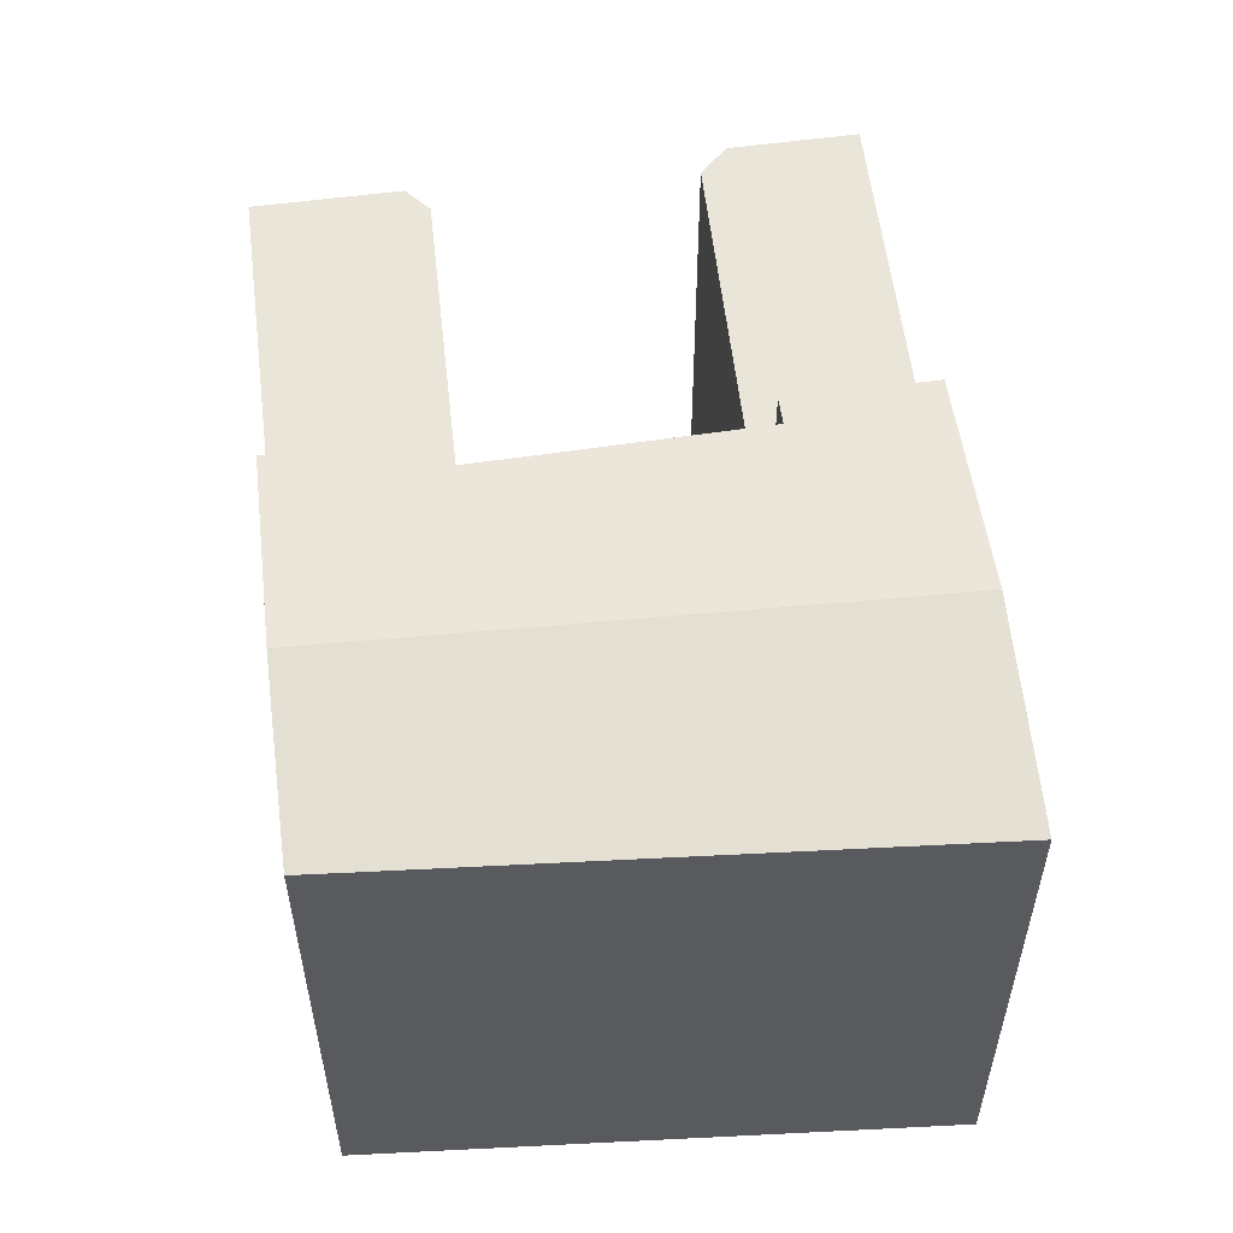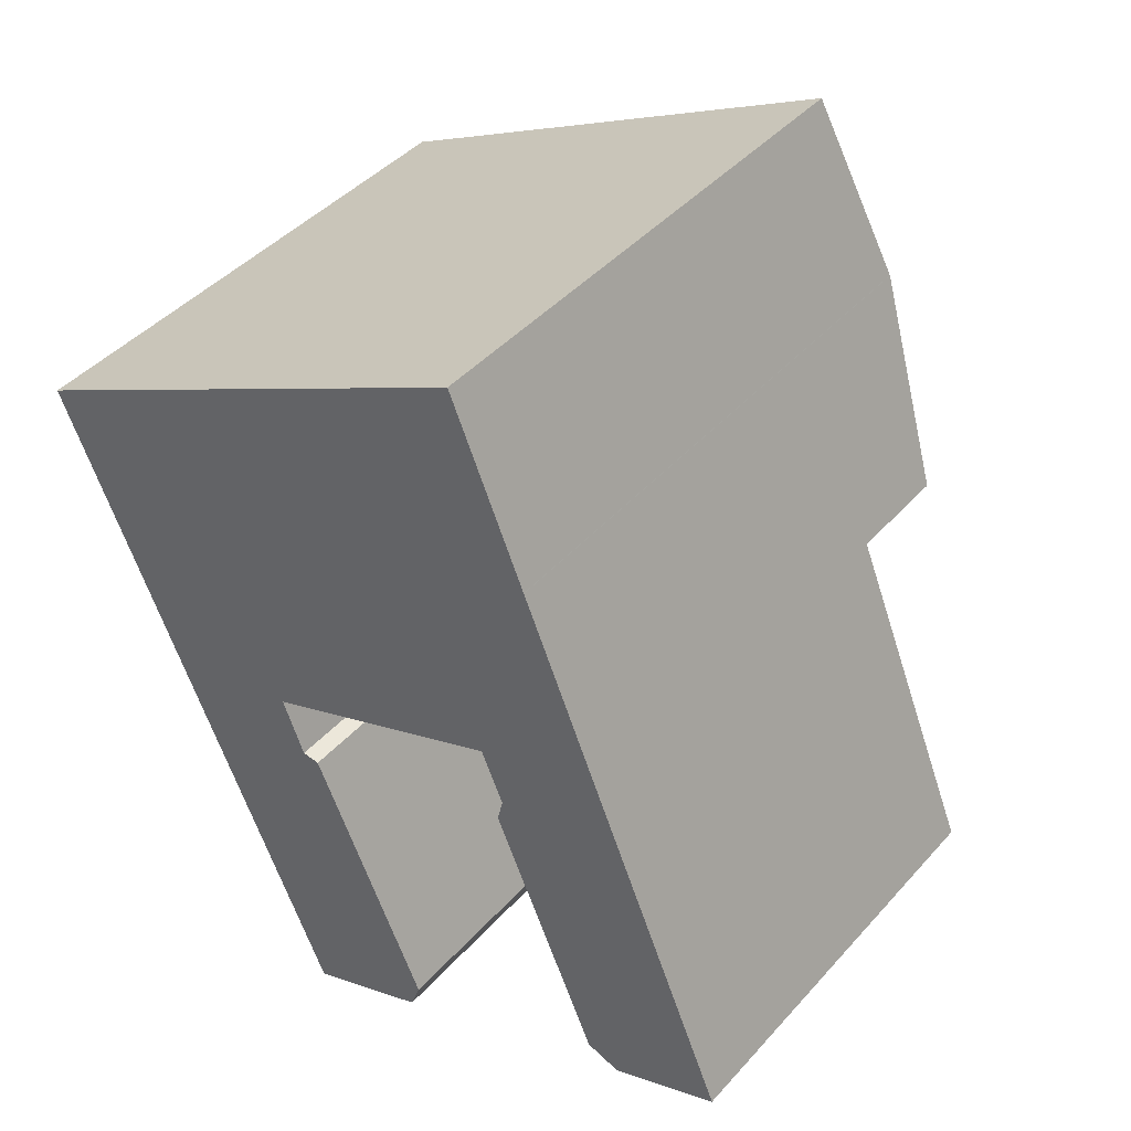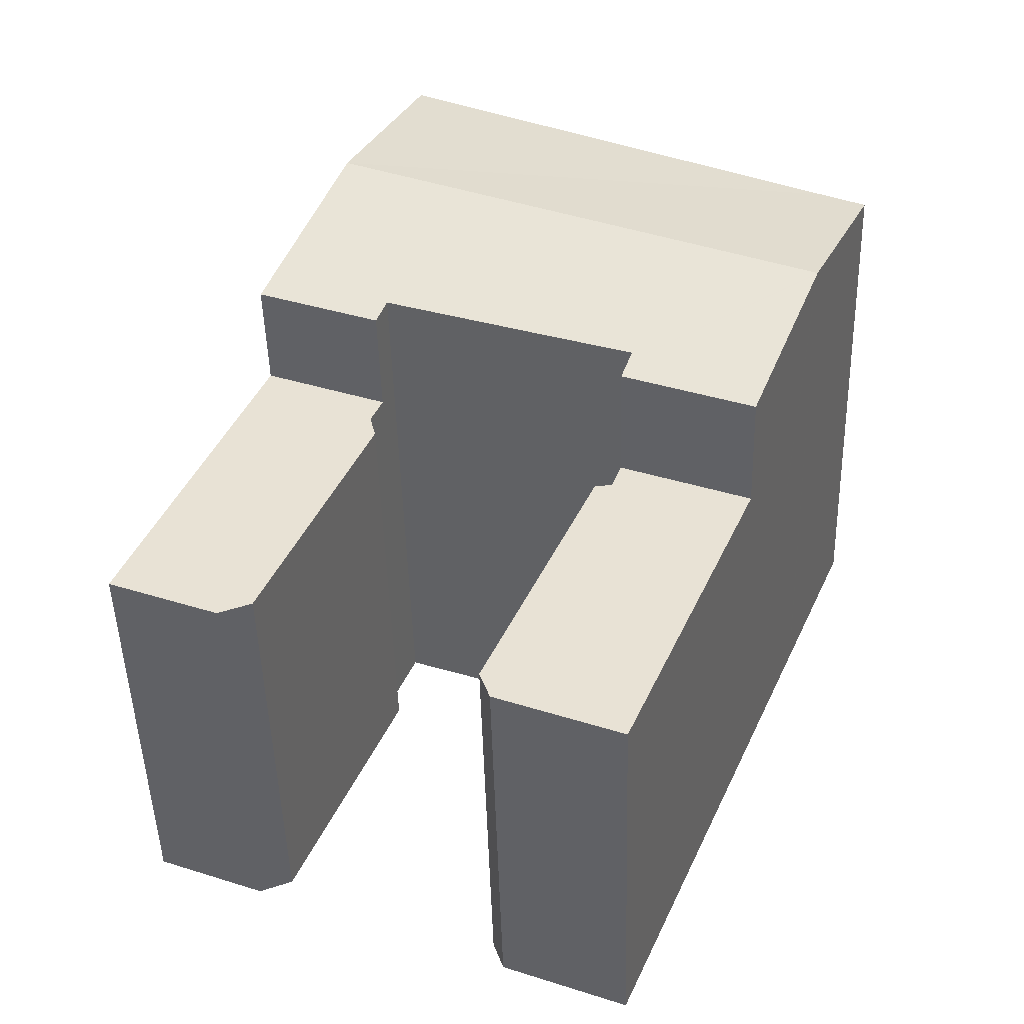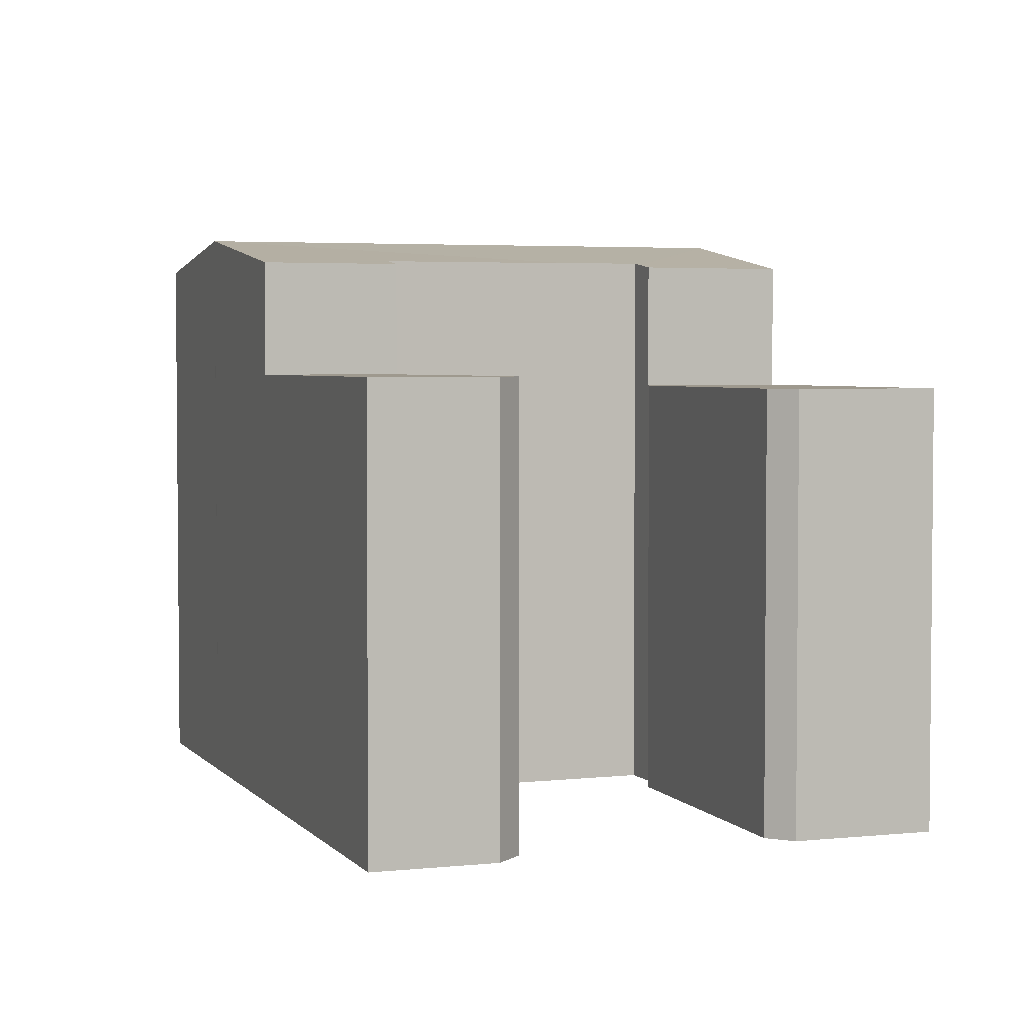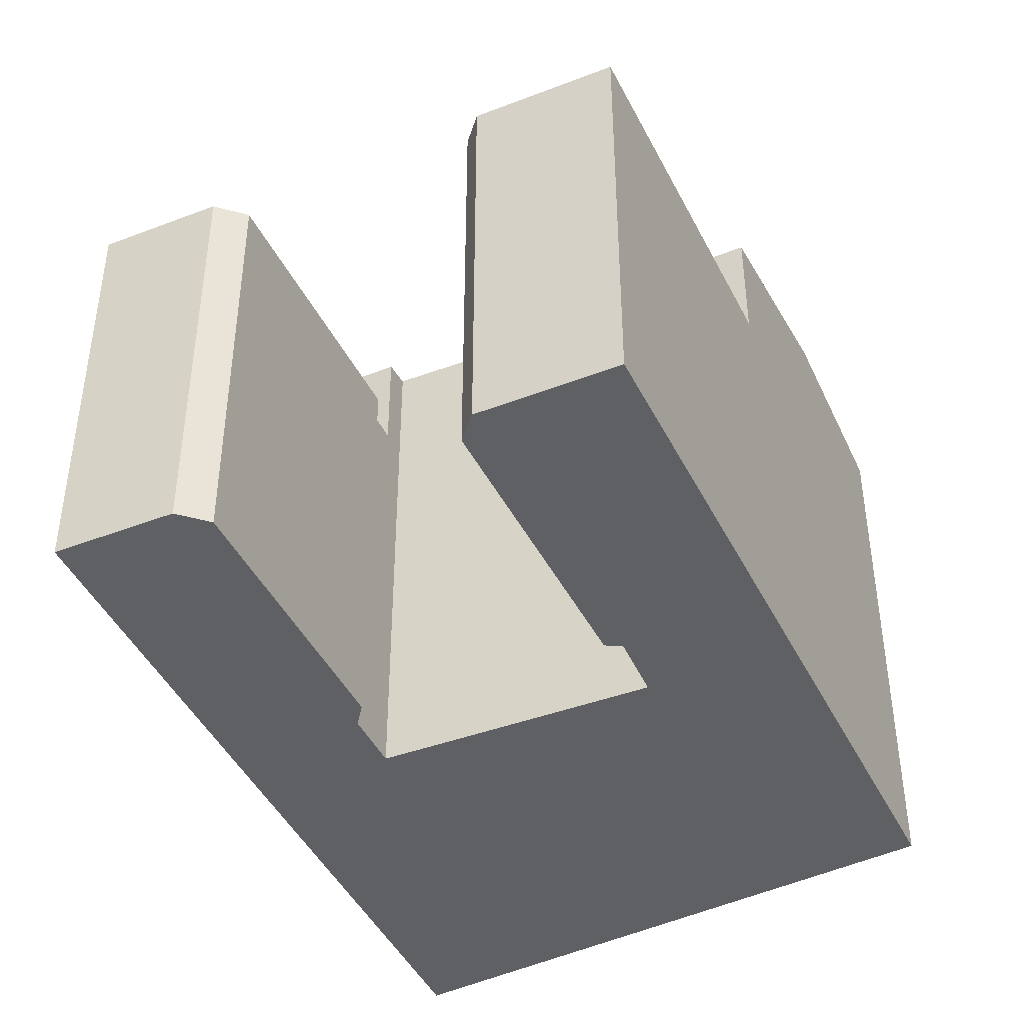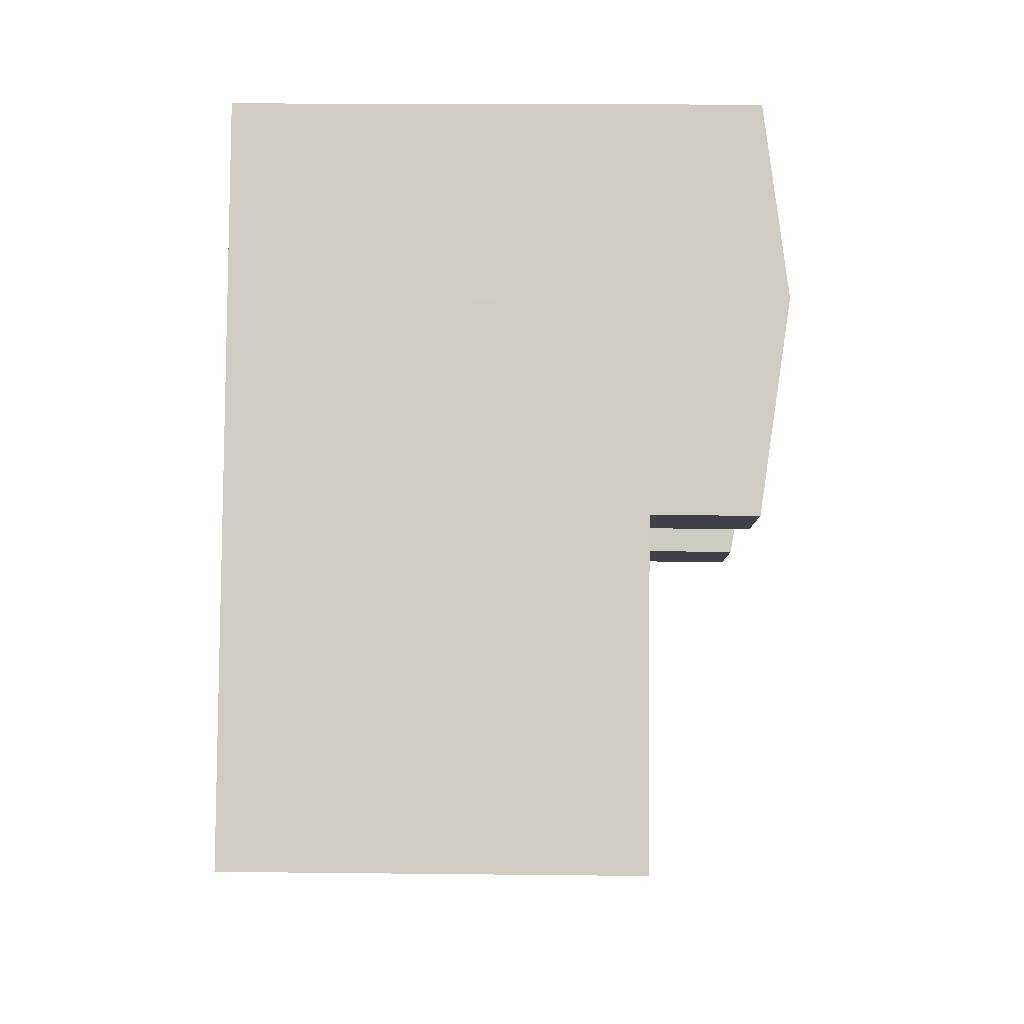
<metadata>
{"format":"obj","ext":"obj","renderer":"f3d","projection":"perspective","resolution":1024,"background":"white","views":[{"elev":58.2,"azim":-29.8,"up":"+Y"},{"elev":42.9,"azim":38.0,"up":"+Z"},{"elev":-48.3,"azim":-178.4,"up":"+Z"},{"elev":3.5,"azim":138.0,"up":"+Y"},{"elev":-44.3,"azim":-177.7,"up":"+Y"},{"elev":16.1,"azim":91.3,"up":"+Z"}]}
</metadata>
<code>
v  24.79 16.33 -19.04
v  26.1 1.196e-15 -19.53
v  24.79 1.166e-15 -19.04
v  26.1 16.33 -19.53
v  20.84 16.33 -8.271
v  20.62 5.64e-16 -9.21
v  20.84 5.065e-16 -8.271
v  20.62 16.33 -9.21
v  9.287 20.66 4.688
v  21.96 21.71 2.577
v  1.744 20.66 0.88
v  11.6 20.66 5.859
v  19.05 20.66 9.62
v  5.613 20.55 -13.18
v  10.67 15.88 -11.12
v  5.613 15.88 -13.18
v  10.67 20.55 -11.12
v  21.98 21.71 2.537
v  2.652 21.71 -6.225
v  21.97 21.71 2.561
v  12.9 20.72 -8.878
v  10.21 20.75 -9.901
v  10.38 20.68 -10.36
v  2.677 21.7 -6.283
v  0 20.67 1.266e-15
v  20.04 20.67 -6.355
v  19.97 3.787e-16 -6.184
v  19.97 20.7 -6.184
v  20.39 20.55 -7.177
v  20.39 16.33 -7.177
v  20.04 3.891e-16 -6.355
v  20.39 4.395e-16 -7.177
v  25.59 3.804e-16 -6.212
v  25.18 16.33 -5.229
v  25.18 3.202e-16 -5.229
v  25.59 16.33 -6.212
v  30.38 1.09e-15 -17.81
v  30.38 16.33 -17.81
v  21.96 -1.578e-16 2.577
v  19.05 -5.891e-16 9.62
v  21.97 -1.568e-16 2.561
v  21.98 -1.553e-16 2.537
v  22 -1.528e-16 2.496
v  22 21.7 2.496
v  25.18 20.55 -5.229
v  17.66 20.71 -7.064
v  17.66 4.325e-16 -7.064
v  10.94 15.88 -25.68
v  15.85 1.45e-15 -23.68
v  10.94 1.572e-15 -25.68
v  15.85 15.88 -23.68
v  16.25 1.38e-15 -22.53
v  16.25 15.88 -22.53
v  11.07 15.88 -12.16
v  11.76 15.88 -12.25
v  11.76 7.502e-16 -12.25
v  10.21 6.063e-16 -9.901
v  15.23 20.71 -7.989
v  12.9 5.436e-16 -8.878
v  15.23 4.892e-16 -7.989
v  9.287 -2.871e-16 4.688
v  11.6 -3.588e-16 5.859
v  11.07 7.447e-16 -12.16
v  10.67 6.81e-16 -11.12
v  10.38 6.346e-16 -10.36
v  5.074 20.76 -11.91
v  4.778 20.88 -11.22
v  5.074 7.293e-16 -11.91
v  5.613 8.068e-16 -13.18
v  1.744 -5.388e-17 0.88
v  4.778 6.868e-16 -11.22
v  2.677 3.847e-16 -6.283
v  2.652 3.812e-16 -6.225
v  0 0 0
g defaultobject
f 1 2 3
f 2 1 4
f 5 6 7
f 6 5 8
f 9 10 11
f 10 9 12
f 10 12 13
f 14 15 16
f 15 14 17
f 8 3 6
f 3 8 1
f 18 19 20
f 19 18 21
f 19 21 22
f 19 22 23
f 19 23 24
f 11 19 25
f 19 11 10
f 19 10 20
f 26 27 28
f 27 26 29
f 27 29 30
f 27 30 5
f 27 5 7
f 27 7 31
f 31 7 32
f 33 34 35
f 34 33 36
f 36 33 37
f 36 37 38
f 39 13 40
f 13 39 10
f 10 39 41
f 10 41 20
f 20 41 42
f 20 42 18
f 18 42 43
f 18 43 44
f 44 43 35
f 44 35 45
f 45 35 34
f 46 27 47
f 27 46 28
f 29 34 30
f 34 29 45
f 48 49 50
f 49 48 51
f 51 52 49
f 52 51 53
f 15 48 16
f 48 15 54
f 48 54 55
f 48 55 53
f 48 53 51
f 4 37 2
f 37 4 38
f 53 56 52
f 56 53 55
f 21 57 22
f 57 21 58
f 57 58 46
f 57 46 59
f 59 46 47
f 59 47 60
f 12 61 62
f 61 12 9
f 63 15 64
f 15 63 54
f 65 22 57
f 22 65 23
f 23 65 64
f 23 64 17
f 17 64 15
f 45 26 28
f 26 45 29
f 44 21 18
f 21 44 28
f 28 44 45
f 21 28 46
f 21 46 58
f 17 24 23
f 24 17 66
f 66 17 14
f 24 66 67
f 66 14 68
f 16 68 14
f 48 68 16
f 50 68 48
f 69 68 50
f 40 7 39
f 7 40 32
f 32 40 31
f 31 40 27
f 27 40 47
f 47 40 62
f 47 62 60
f 60 62 59
f 59 62 57
f 57 62 61
f 56 49 52
f 49 56 50
f 50 56 63
f 50 63 64
f 50 64 69
f 69 64 65
f 69 65 57
f 69 57 61
f 69 61 70
f 69 70 68
f 68 70 71
f 71 70 72
f 72 70 73
f 73 70 74
f 33 2 37
f 2 33 3
f 3 33 35
f 3 35 43
f 3 43 7
f 3 7 6
f 7 43 42
f 7 42 41
f 7 41 39
f 25 73 74
f 73 25 19
f 73 19 72
f 72 19 71
f 71 19 24
f 71 24 67
f 70 25 74
f 25 70 61
f 25 61 11
f 11 61 9
f 67 68 71
f 68 67 66
f 55 63 56
f 63 55 54
f 13 62 40
f 62 13 12
f 36 30 34
f 30 36 38
f 30 38 5
f 5 38 8
f 8 38 1
f 1 38 4

</code>
